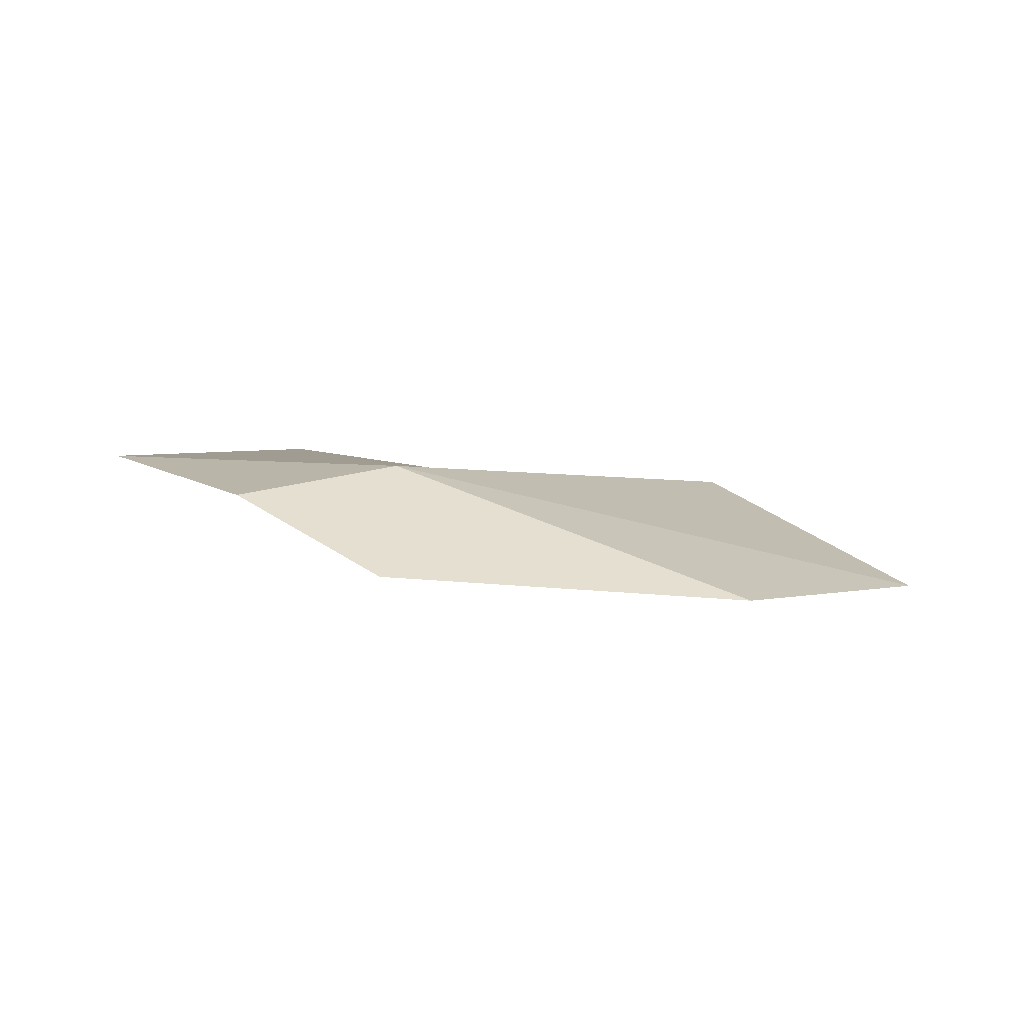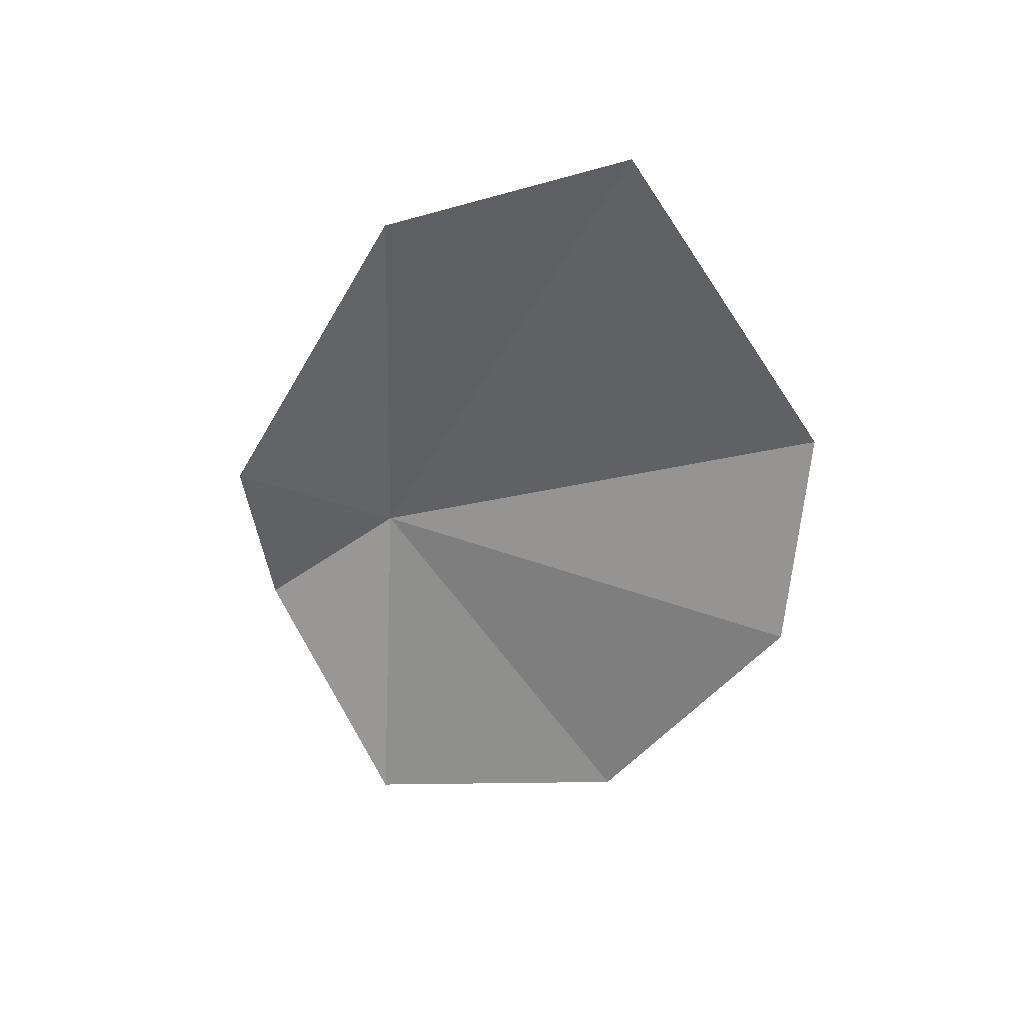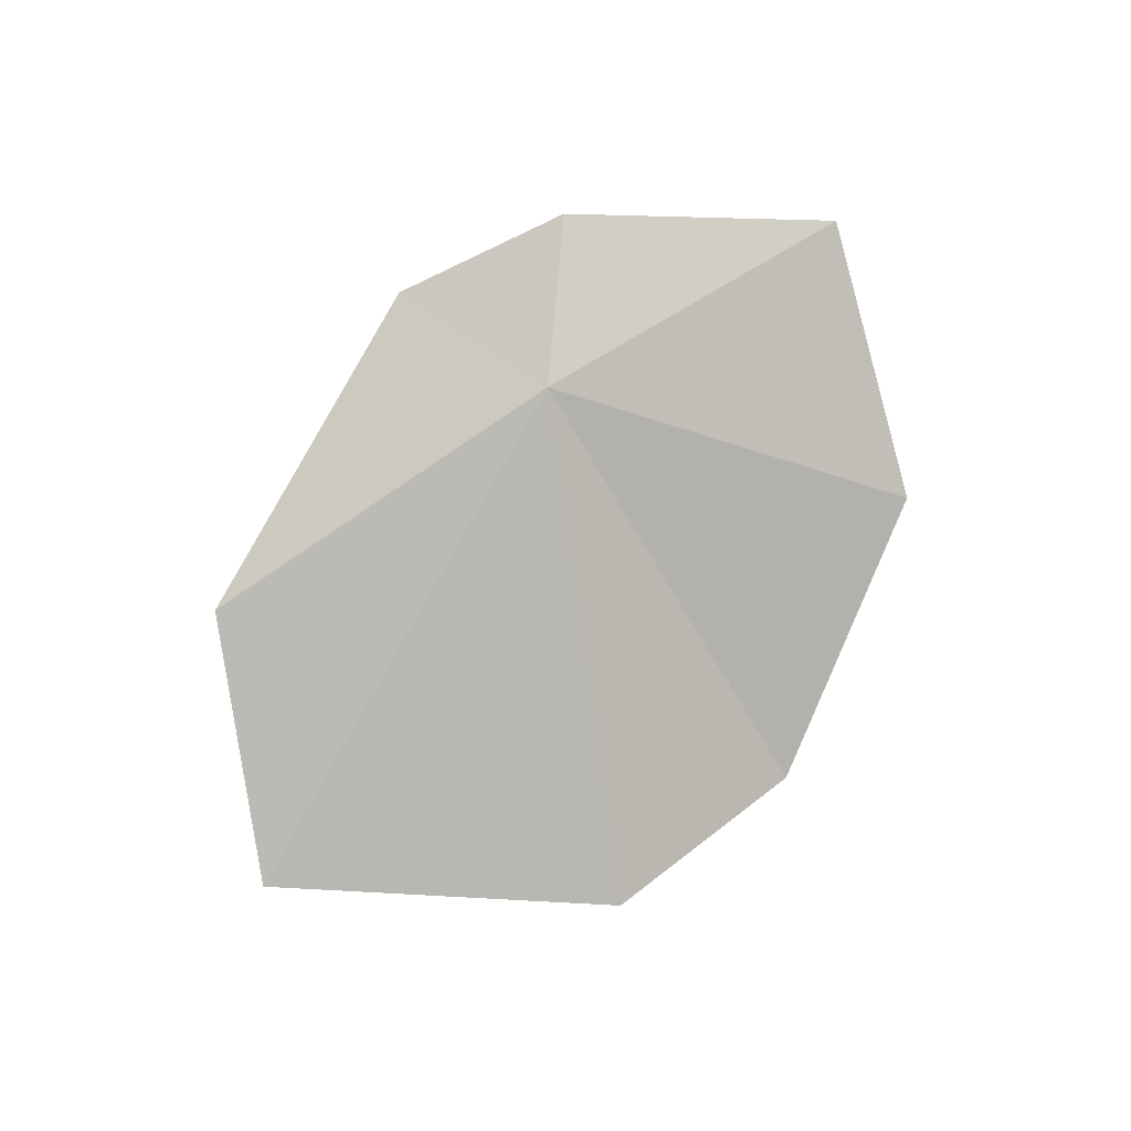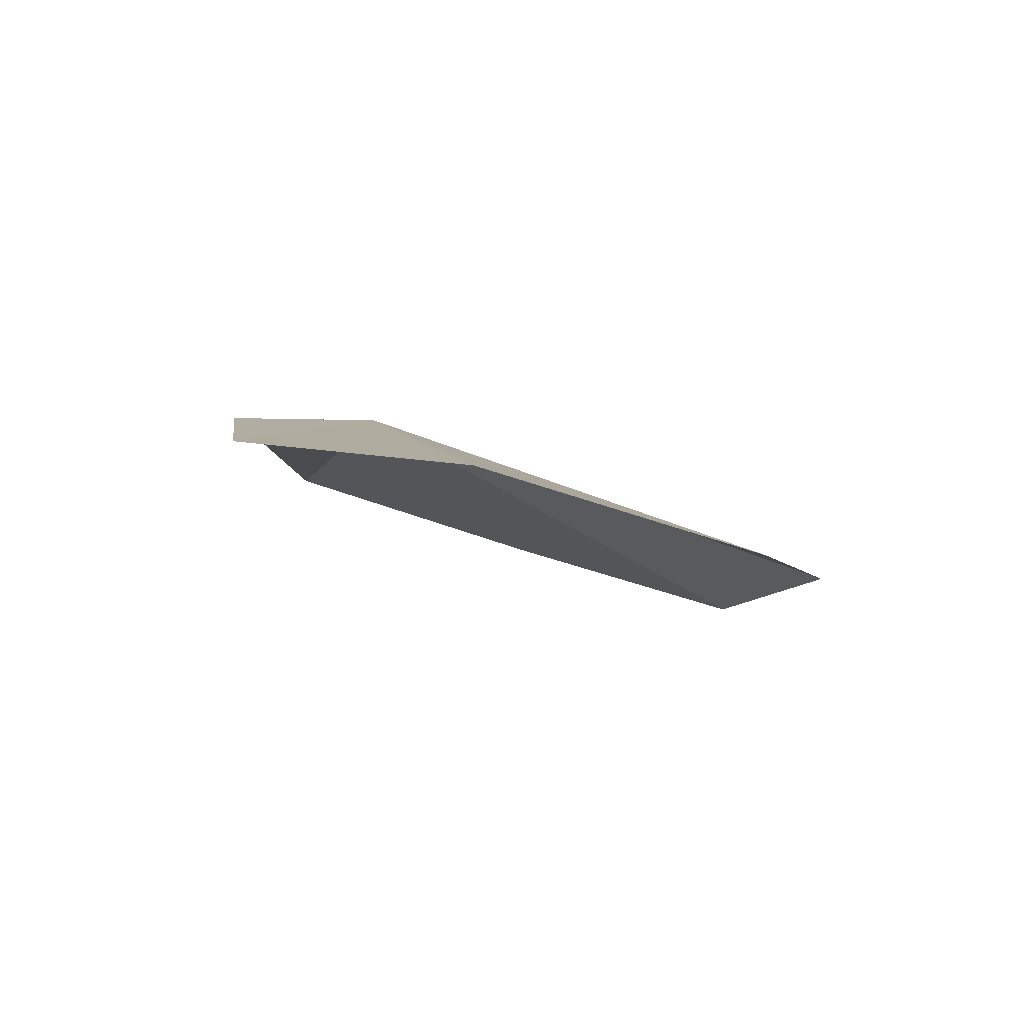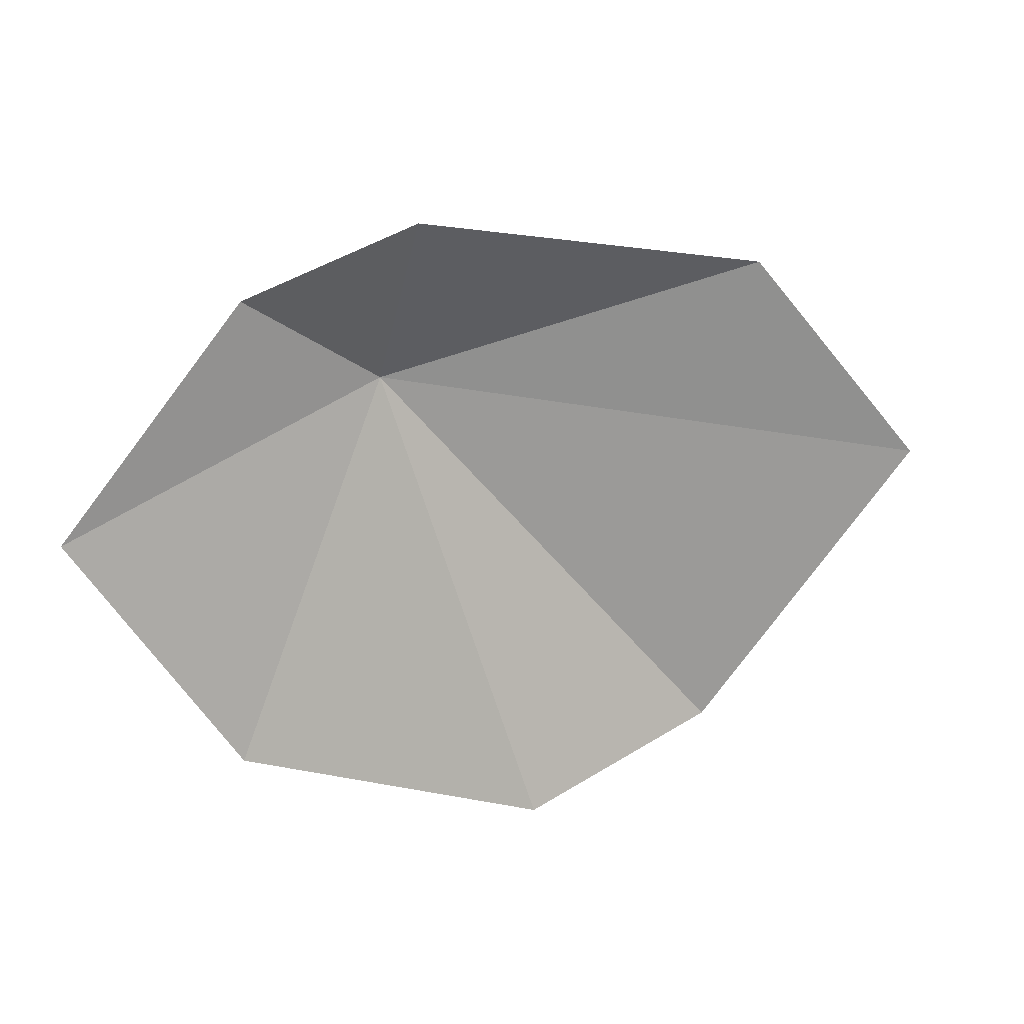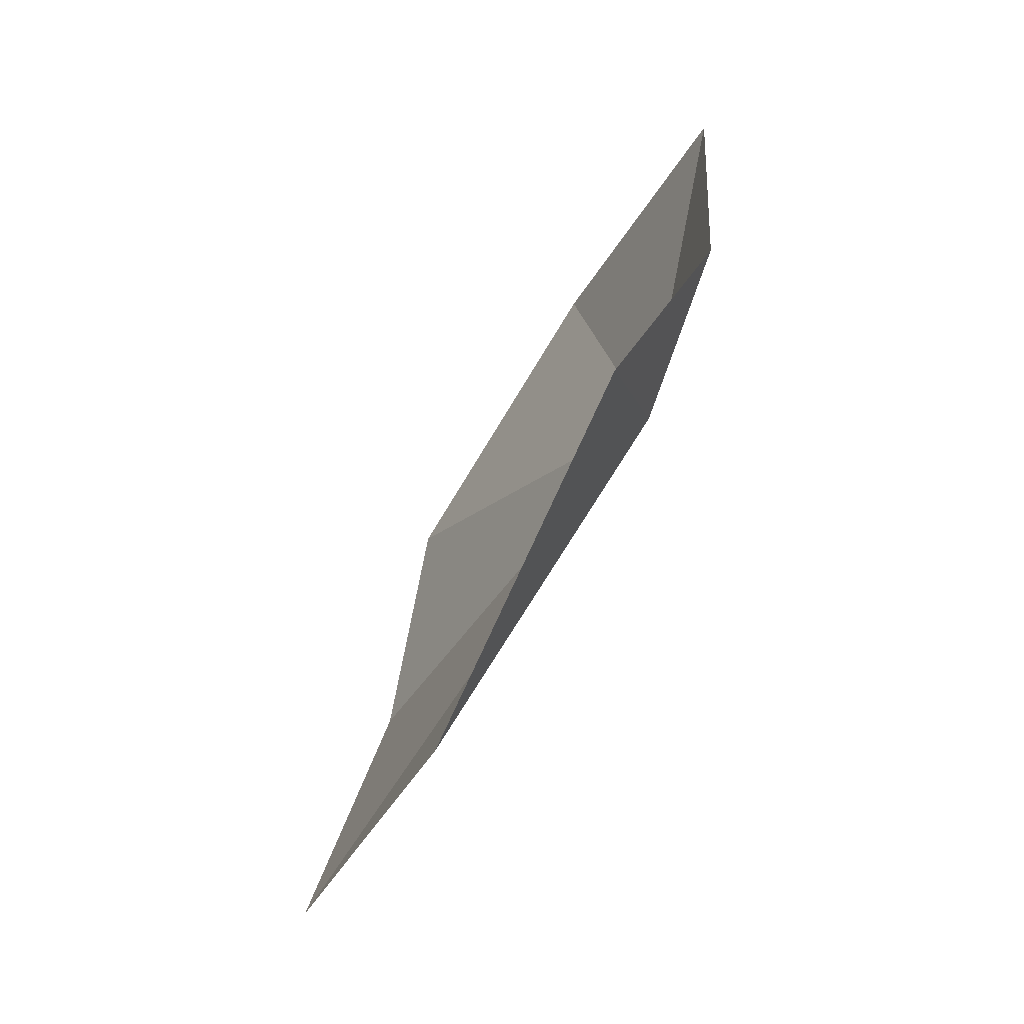
<metadata>
{"format":"obj","ext":"obj","renderer":"f3d","projection":"perspective","resolution":1024,"background":"white","views":[{"elev":26.5,"azim":-167.5,"up":"+Z"},{"elev":-61.4,"azim":-103.0,"up":"+Z"},{"elev":78.6,"azim":-43.8,"up":"+Z"},{"elev":-1.9,"azim":-119.4,"up":"+Z"},{"elev":36.9,"azim":155.6,"up":"+Y"},{"elev":72.9,"azim":-70.2,"up":"+Y"}]}
</metadata>
<code>
v -2.654 -5.019 13.34
v -2.925 -5.401 13.18
v -2.72 -5.424 13.14
v -2.453 -5.313 13.21
v -2.331 -5.08 13.29
v -2.529 -4.91 13.35
v -2.685 -4.849 13.31
v -3.013 -4.946 13.27
v -3.157 -5.155 13.2
f 1 2 3
f 1 3 4
f 1 4 5
f 1 5 6
f 1 6 7
f 1 7 8
f 1 8 9
f 1 9 2

</code>
